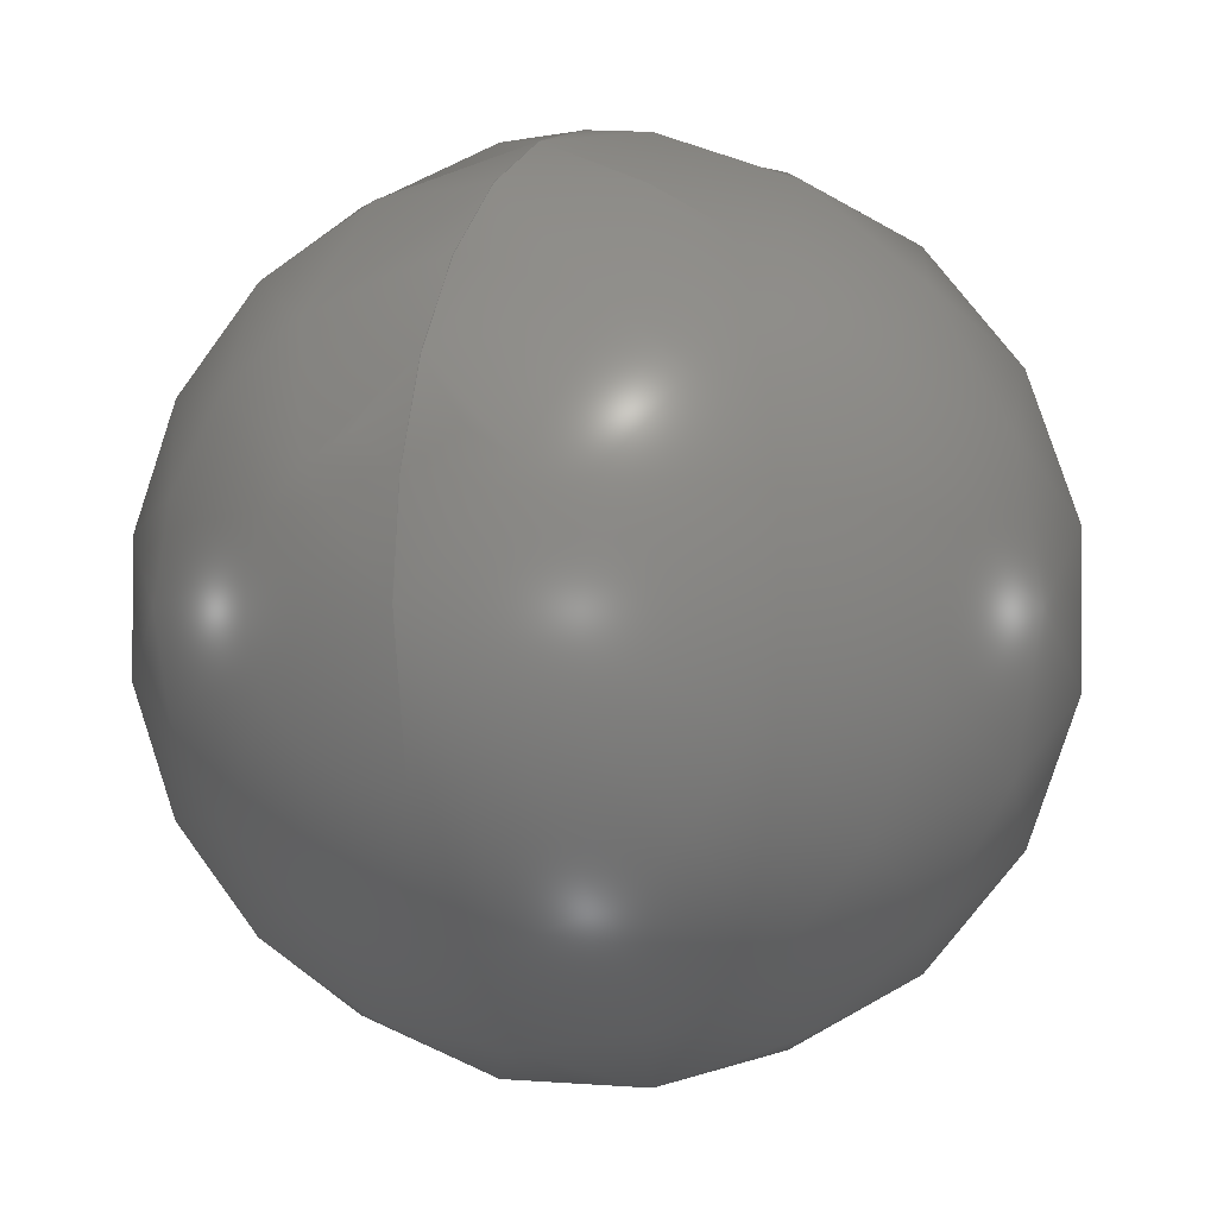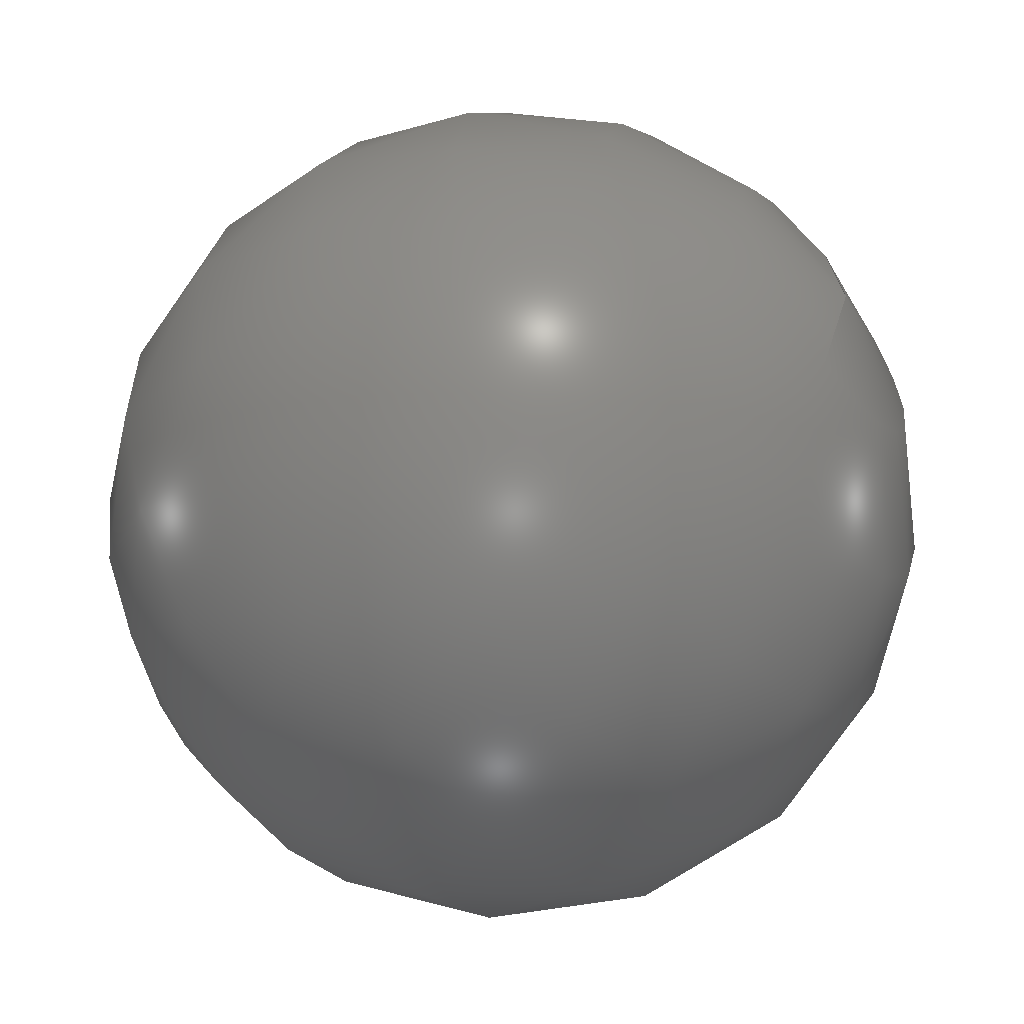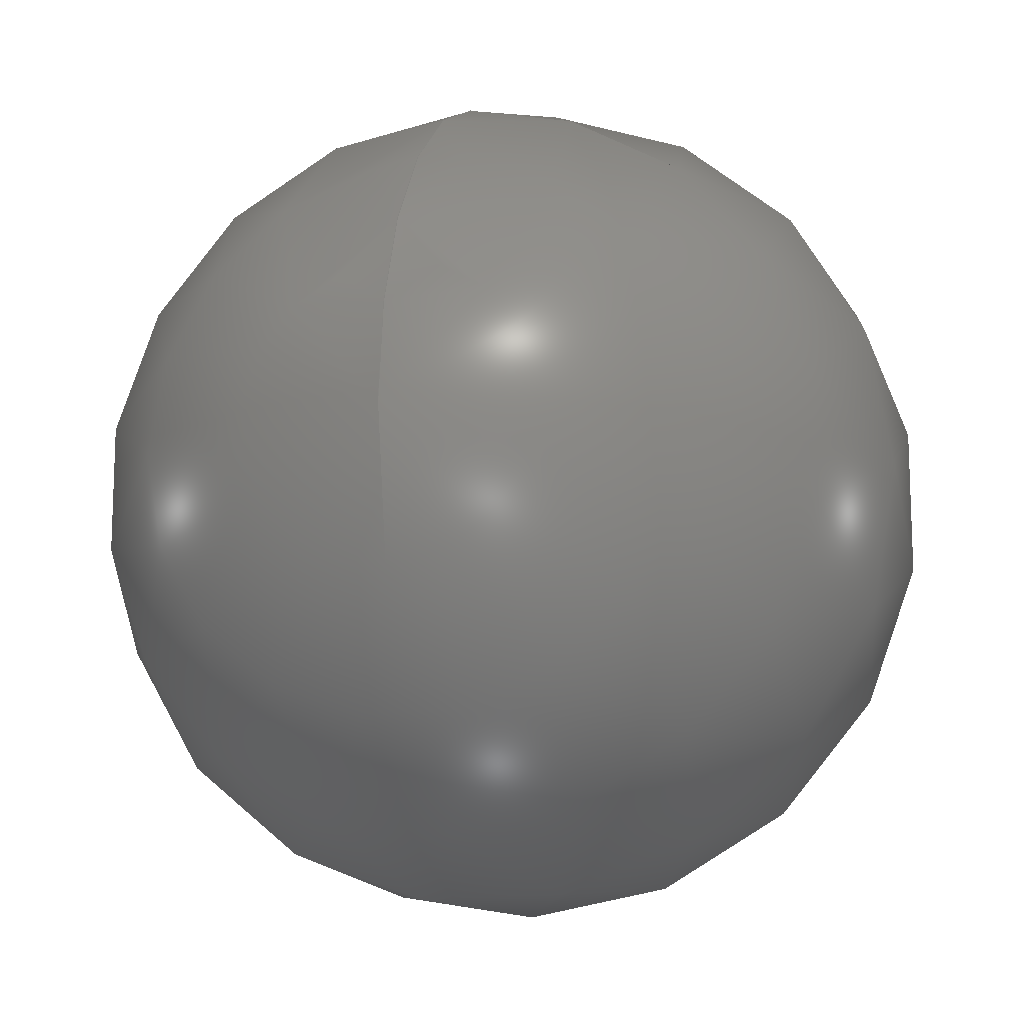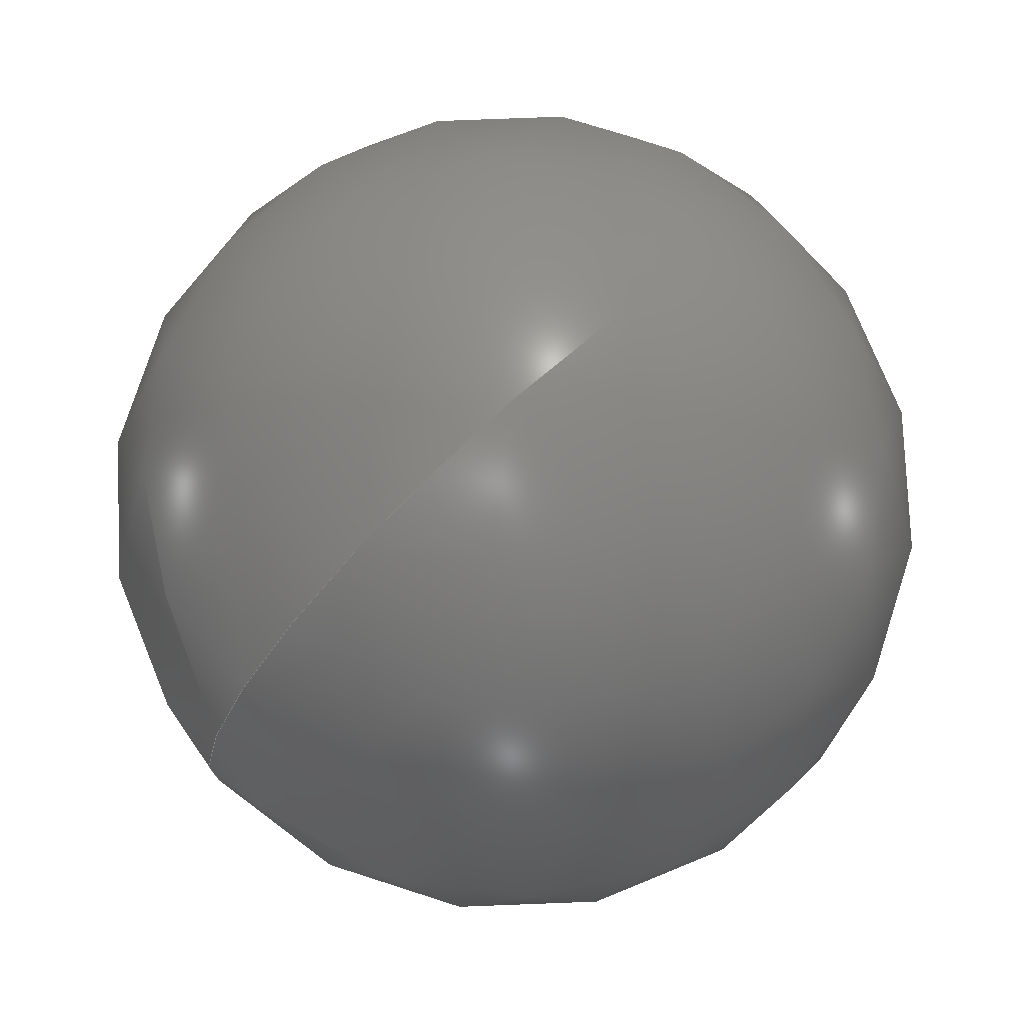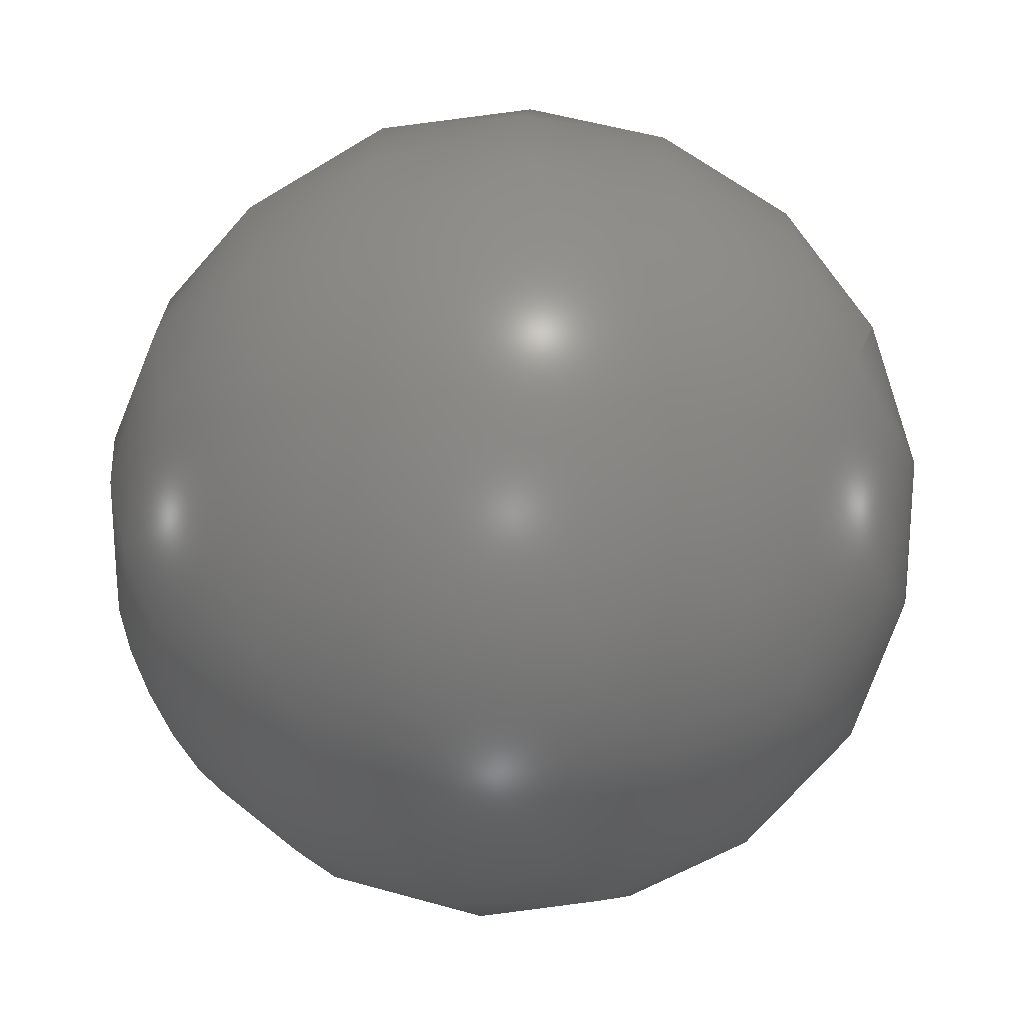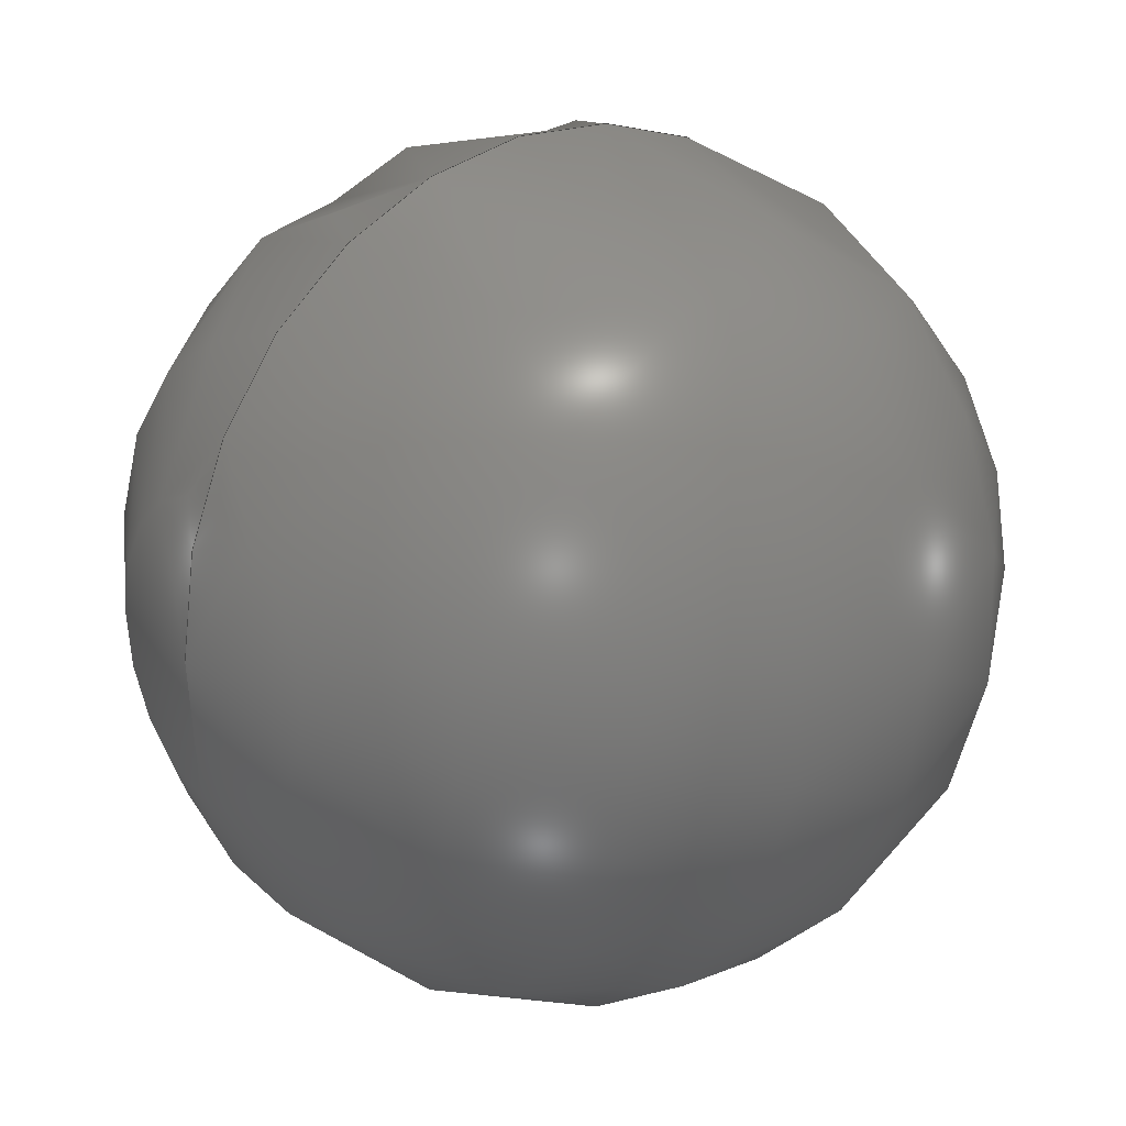
<metadata>
{"format":"step","ext":"step","renderer":"f3d","projection":"perspective","resolution":1024,"background":"white","views":[{"elev":-0.7,"azim":23.0,"up":"+Y"},{"elev":-57.1,"azim":127.7,"up":"+Y"},{"elev":-14.4,"azim":16.7,"up":"+Y"},{"elev":76.1,"azim":-132.2,"up":"+Z"},{"elev":-69.5,"azim":118.8,"up":"+Y"},{"elev":19.0,"azim":-128.6,"up":"+Y"}]}
</metadata>
<code>
ISO-10303-21;
DATA;
#1 = APPLICATION_PROTOCOL_DEFINITION('international standard',
  'automotive_design',2000,#2);
#2 = APPLICATION_CONTEXT(
  'core data for automotive mechanical design processes');
#3 = SHAPE_DEFINITION_REPRESENTATION(#4,#10);
#4 = PRODUCT_DEFINITION_SHAPE('','',#5);
#5 = PRODUCT_DEFINITION('design','',#6,#9);
#6 = PRODUCT_DEFINITION_FORMATION('','',#7);
#7 = PRODUCT('Part008','Part008','',(#8));
#8 = PRODUCT_CONTEXT('',#2,'mechanical');
#9 = PRODUCT_DEFINITION_CONTEXT('part definition',#2,'design');
#10 = SHAPE_REPRESENTATION('',(#11,#15),#19);
#11 = AXIS2_PLACEMENT_3D('',#12,#13,#14);
#12 = CARTESIAN_POINT('',(0,0,0));
#13 = DIRECTION('',(0,0,1));
#14 = DIRECTION('',(1,0,-0));
#15 = AXIS2_PLACEMENT_3D('',#16,#17,#18);
#16 = CARTESIAN_POINT('',(0,0,0));
#17 = DIRECTION('',(0,0,1));
#18 = DIRECTION('',(1,0,0));
#19 = ( GEOMETRIC_REPRESENTATION_CONTEXT(3) 
GLOBAL_UNCERTAINTY_ASSIGNED_CONTEXT((#23)) GLOBAL_UNIT_ASSIGNED_CONTEXT(
(#20,#21,#22)) REPRESENTATION_CONTEXT('Context #1',
  '3D Context with UNIT and UNCERTAINTY') );
#20 = ( LENGTH_UNIT() NAMED_UNIT(*) SI_UNIT(.MILLI.,.METRE.) );
#21 = ( NAMED_UNIT(*) PLANE_ANGLE_UNIT() SI_UNIT($,.RADIAN.) );
#22 = ( NAMED_UNIT(*) SI_UNIT($,.STERADIAN.) SOLID_ANGLE_UNIT() );
#23 = UNCERTAINTY_MEASURE_WITH_UNIT(LENGTH_MEASURE(1e-07),#20,
  'distance_accuracy_value','confusion accuracy');
#24 = PRODUCT_RELATED_PRODUCT_CATEGORY('part',$,(#7));
#25 = SHAPE_DEFINITION_REPRESENTATION(#26,#32);
#26 = PRODUCT_DEFINITION_SHAPE('','',#27);
#27 = PRODUCT_DEFINITION('design','',#28,#31);
#28 = PRODUCT_DEFINITION_FORMATION('','',#29);
#29 = PRODUCT('Body008','Body008','',(#30));
#30 = PRODUCT_CONTEXT('',#2,'mechanical');
#31 = PRODUCT_DEFINITION_CONTEXT('part definition',#2,'design');
#32 = ADVANCED_BREP_SHAPE_REPRESENTATION('',(#11,#33),#45);
#33 = MANIFOLD_SOLID_BREP('',#34);
#34 = CLOSED_SHELL('',(#35));
#35 = ADVANCED_FACE('',(#36),#40,.T.);
#36 = FACE_BOUND('',#37,.F.);
#37 = VERTEX_LOOP('',#38);
#38 = VERTEX_POINT('',#39);
#39 = CARTESIAN_POINT('',(-1.665e-16,2.086e-16,0.5));
#40 = SPHERICAL_SURFACE('',#41,0.5);
#41 = AXIS2_PLACEMENT_3D('',#42,#43,#44);
#42 = CARTESIAN_POINT('',(2.102e-45,-7.006e-46,
    -6.311e-30));
#43 = DIRECTION('',(-3.331e-16,1.11e-16,1));
#44 = DIRECTION('',(-4.93e-32,1,-1.11e-16));
#45 = ( GEOMETRIC_REPRESENTATION_CONTEXT(3) 
GLOBAL_UNCERTAINTY_ASSIGNED_CONTEXT((#49)) GLOBAL_UNIT_ASSIGNED_CONTEXT(
(#46,#47,#48)) REPRESENTATION_CONTEXT('Context #1',
  '3D Context with UNIT and UNCERTAINTY') );
#46 = ( LENGTH_UNIT() NAMED_UNIT(*) SI_UNIT(.MILLI.,.METRE.) );
#47 = ( NAMED_UNIT(*) PLANE_ANGLE_UNIT() SI_UNIT($,.RADIAN.) );
#48 = ( NAMED_UNIT(*) SI_UNIT($,.STERADIAN.) SOLID_ANGLE_UNIT() );
#49 = UNCERTAINTY_MEASURE_WITH_UNIT(LENGTH_MEASURE(1e-07),#46,
  'distance_accuracy_value','confusion accuracy');
#50 = CONTEXT_DEPENDENT_SHAPE_REPRESENTATION(#51,#53);
#51 = ( REPRESENTATION_RELATIONSHIP('','',#32,#10) 
REPRESENTATION_RELATIONSHIP_WITH_TRANSFORMATION(#52) 
SHAPE_REPRESENTATION_RELATIONSHIP() );
#52 = ITEM_DEFINED_TRANSFORMATION('','',#11,#15);
#53 = PRODUCT_DEFINITION_SHAPE('Placement','Placement of an item',#54);
#54 = NEXT_ASSEMBLY_USAGE_OCCURRENCE('1','Body008','',#5,#27,$);
#55 = PRODUCT_RELATED_PRODUCT_CATEGORY('part',$,(#29));
#56 = MECHANICAL_DESIGN_GEOMETRIC_PRESENTATION_REPRESENTATION('',(#57),
  #45);
#57 = STYLED_ITEM('color',(#58),#33);
#58 = PRESENTATION_STYLE_ASSIGNMENT((#59,#65));
#59 = SURFACE_STYLE_USAGE(.BOTH.,#60);
#60 = SURFACE_SIDE_STYLE('',(#61));
#61 = SURFACE_STYLE_FILL_AREA(#62);
#62 = FILL_AREA_STYLE('',(#63));
#63 = FILL_AREA_STYLE_COLOUR('',#64);
#64 = COLOUR_RGB('',0.4471,0.4745,0.502);
#65 = CURVE_STYLE('',#66,POSITIVE_LENGTH_MEASURE(0.1),#67);
#66 = DRAUGHTING_PRE_DEFINED_CURVE_FONT('continuous');
#67 = COLOUR_RGB('',0.09804,0.09804,
  0.09804);
ENDSEC;
END-ISO-10303-21;

</code>
